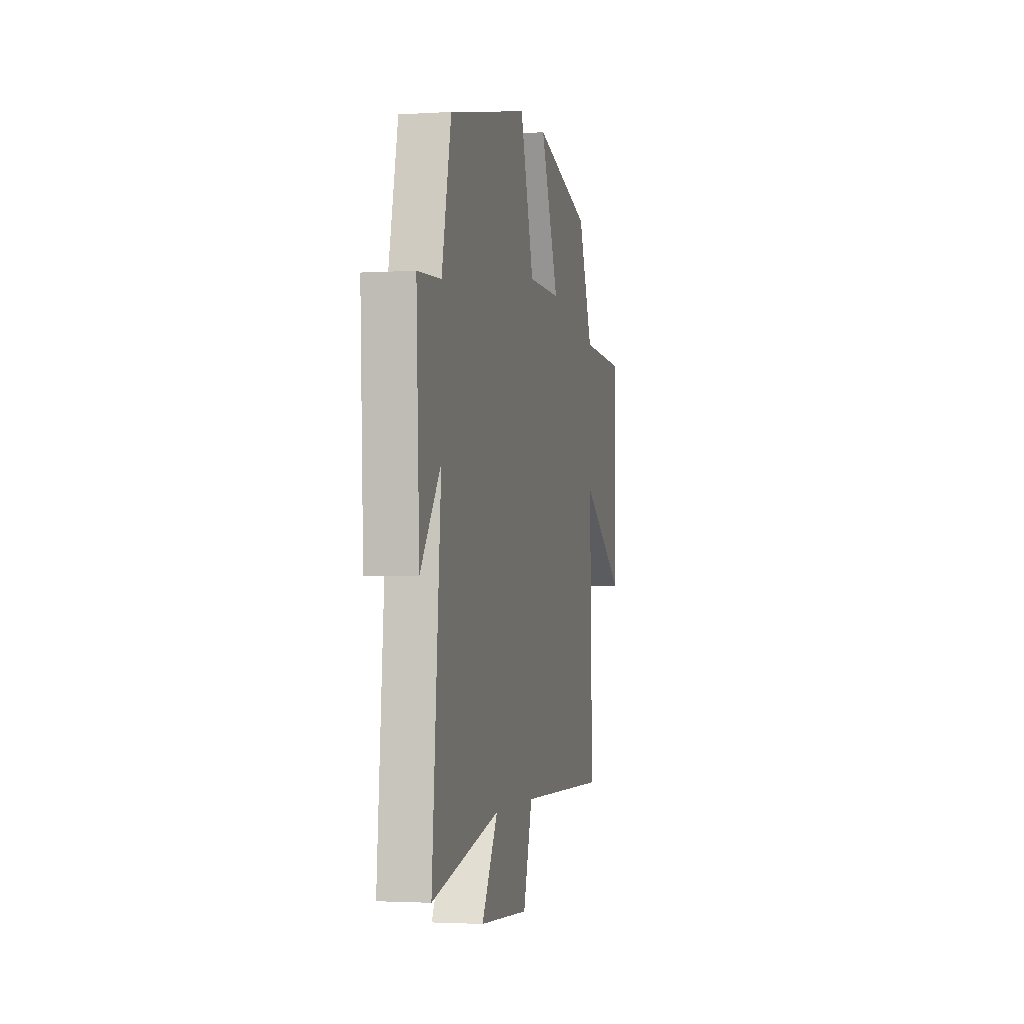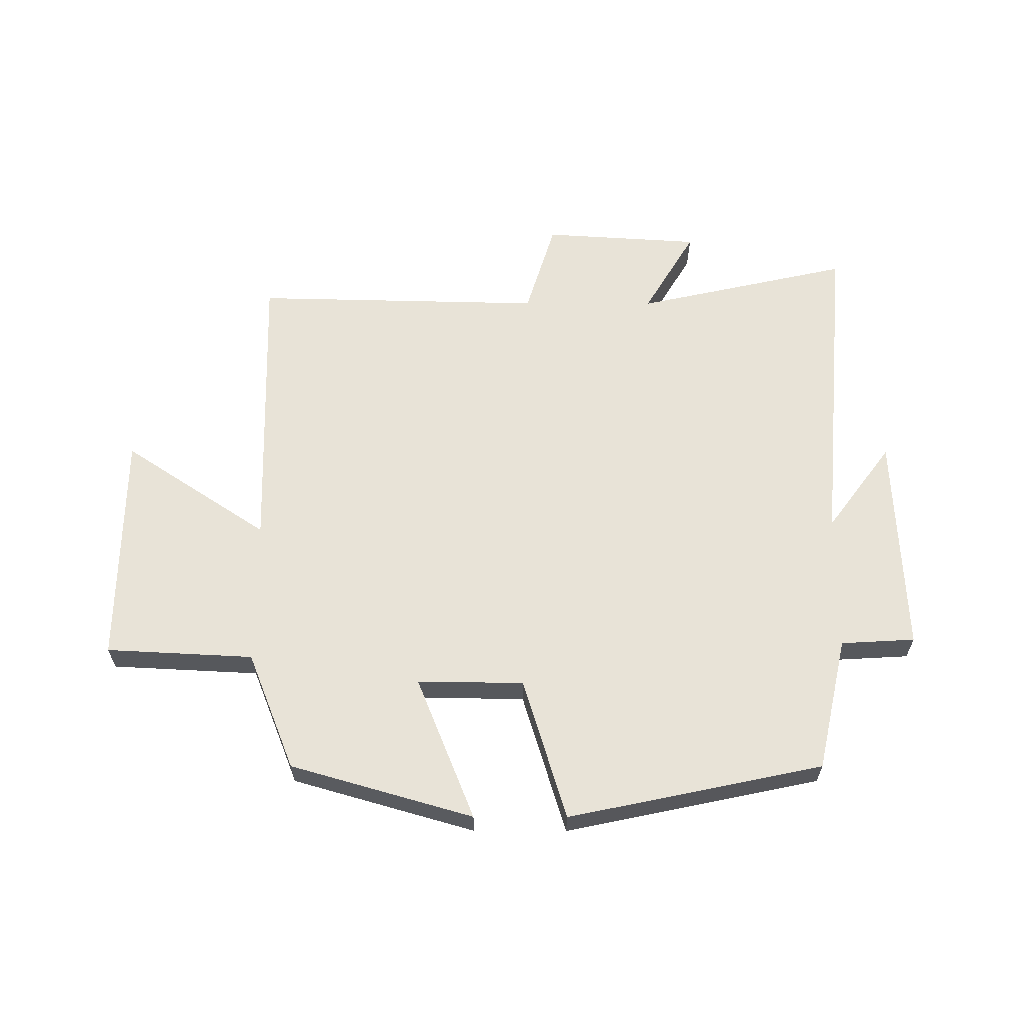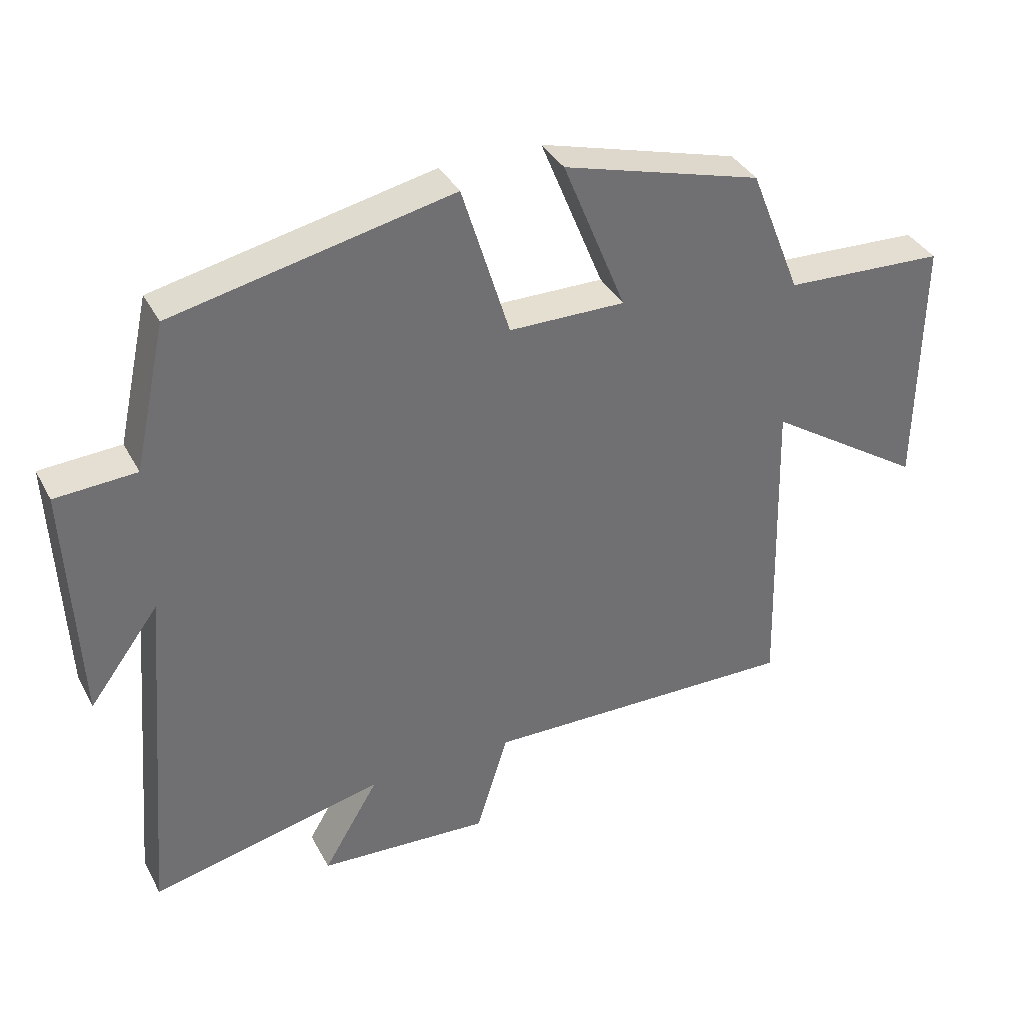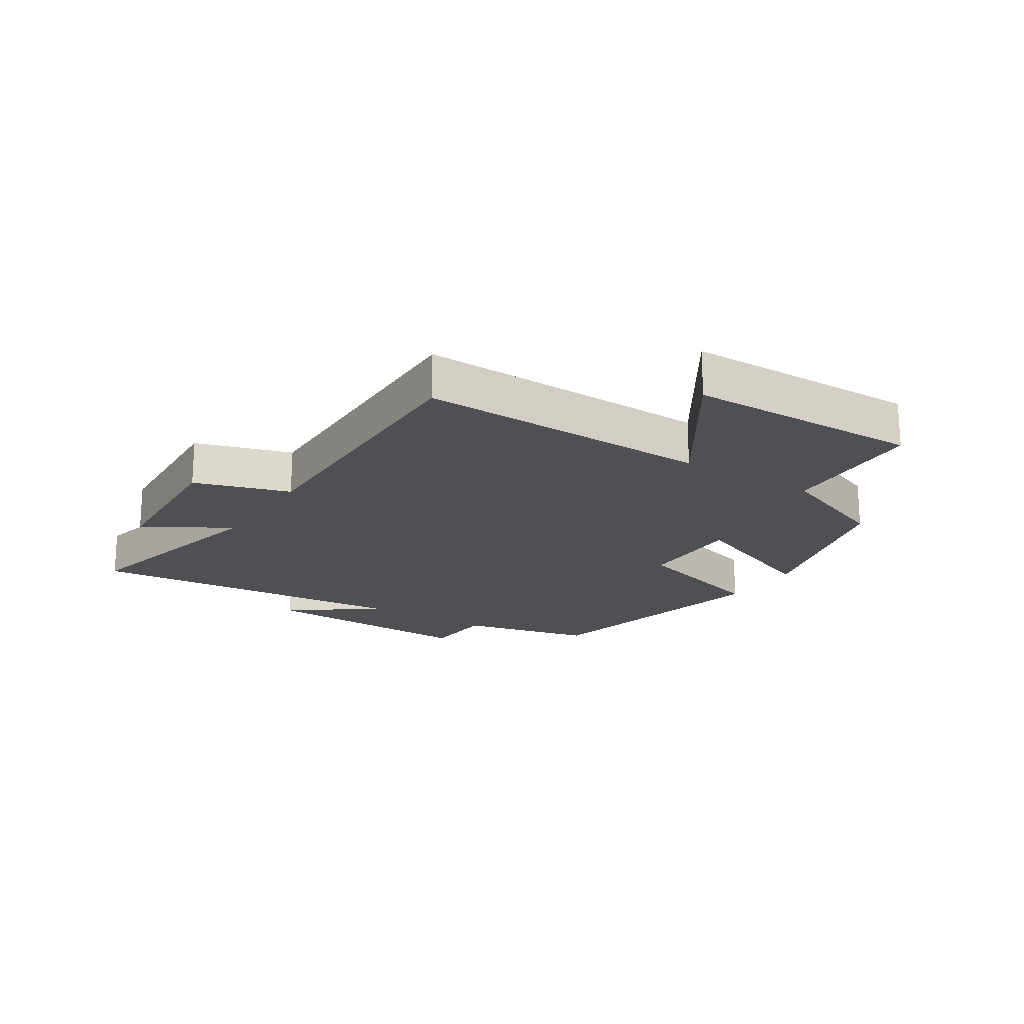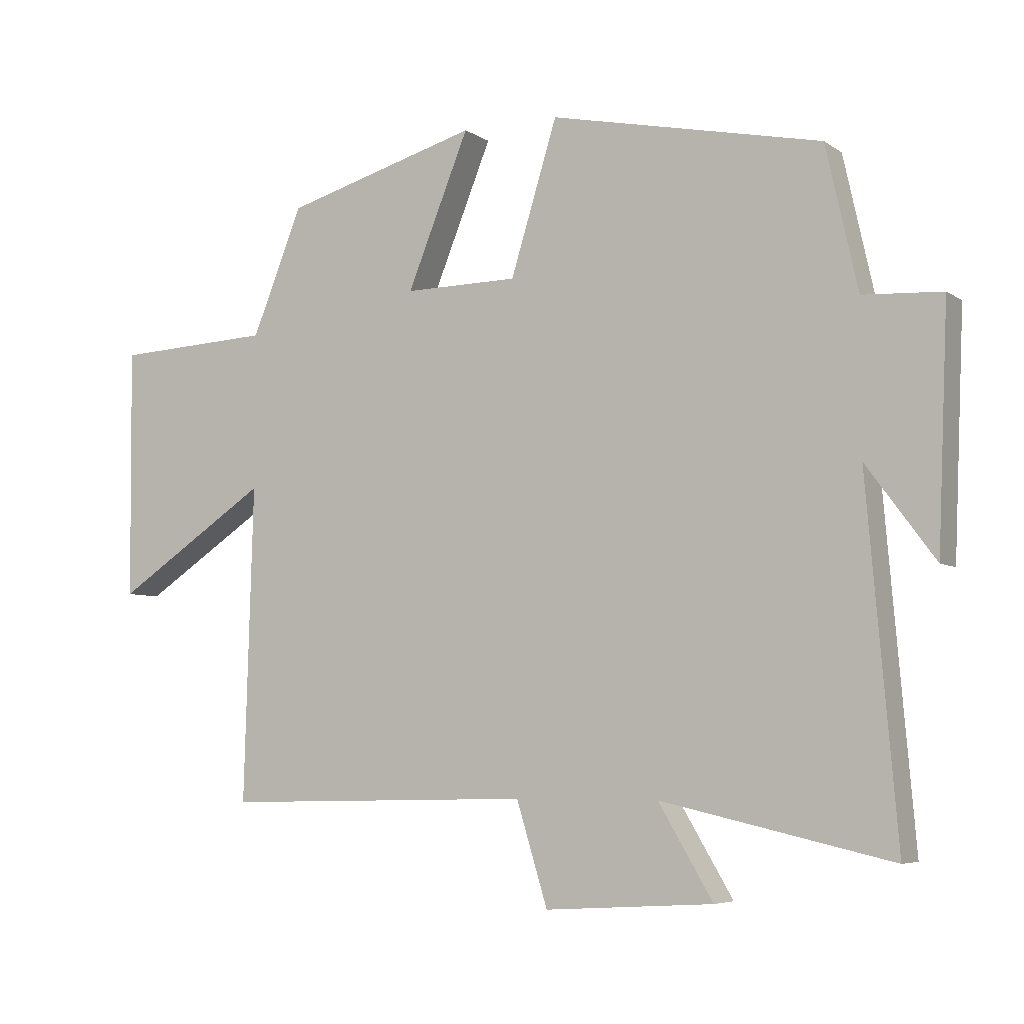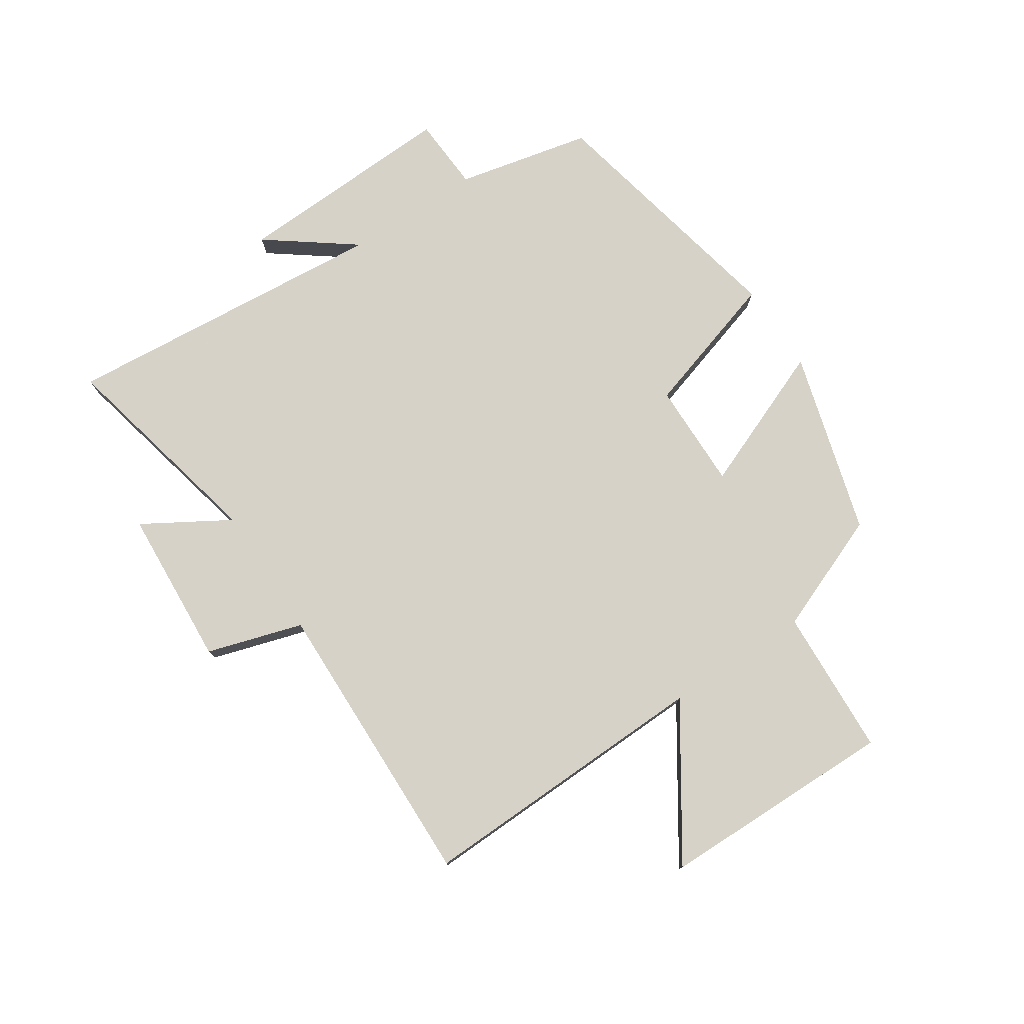
<metadata>
{"format":"obj","ext":"obj","renderer":"f3d","projection":"perspective","resolution":1024,"background":"white","views":[{"elev":-2.4,"azim":102.6,"up":"+Z"},{"elev":62.0,"azim":0.2,"up":"+Y"},{"elev":36.8,"azim":154.8,"up":"+Z"},{"elev":-19.1,"azim":-122.7,"up":"+Y"},{"elev":-5.8,"azim":28.5,"up":"+Z"},{"elev":77.3,"azim":-123.4,"up":"+Y"}]}
</metadata>
<code>
v 0.451 0.07 0.411
v 0.5 0.07 0.19
v 0.622 0.07 0.183
v 0.606 0.07 -0.183
v 0.5 0.07 -0.04
v 0.546 0.07 -0.58
v 0.191 0.07 -0.5
v 0.275 0.07 -0.641
v 0.015 0.07 -0.657
v -0.033 0.07 -0.5
v -0.514 0.07 -0.51
v -0.5 0.07 -0.023
v -0.739 0.07 -0.181
v -0.743 0.07 0.207
v -0.5 0.07 0.219
v -0.422 0.07 0.414
v -0.121 0.07 0.5
v -0.217 0.07 0.263
v -0.041 0.07 0.265
v 0.031 0.07 0.5
v 0.451 0 0.411
v 0.5 0 0.19
v 0.622 0 0.183
v 0.606 0 -0.183
v 0.5 0 -0.04
v 0.546 0 -0.58
v 0.191 0 -0.5
v 0.275 0 -0.641
v 0.015 0 -0.657
v -0.033 0 -0.5
v -0.514 0 -0.51
v -0.5 0 -0.023
v -0.739 0 -0.181
v -0.743 0 0.207
v -0.5 0 0.219
v -0.422 0 0.414
v -0.121 0 0.5
v -0.217 0 0.263
v -0.041 0 0.265
v 0.031 0 0.5
f 19 20 1 2
f 18 19 2
f 15 16 17 18
f 15 18 2
f 12 13 14 15
f 12 15 2 3
f 10 11 12 3
f 7 8 9 10
f 7 10 3
f 5 6 7
f 5 7 3
f 3 4 5
f 22 21 40 39
f 22 39 38
f 38 37 36 35
f 22 38 35
f 35 34 33 32
f 23 22 35 32
f 23 32 31 30
f 30 29 28 27
f 23 30 27
f 27 26 25
f 23 27 25
f 25 24 23
f 1 21 22 2
f 2 22 23 3
f 3 23 24 4
f 4 24 25 5
f 5 25 26 6
f 6 26 27 7
f 7 27 28 8
f 8 28 29 9
f 9 29 30 10
f 10 30 31 11
f 11 31 32 12
f 12 32 33 13
f 13 33 34 14
f 14 34 35 15
f 15 35 36 16
f 16 36 37 17
f 17 37 38 18
f 18 38 39 19
f 19 39 40 20
f 20 40 21 1

</code>
